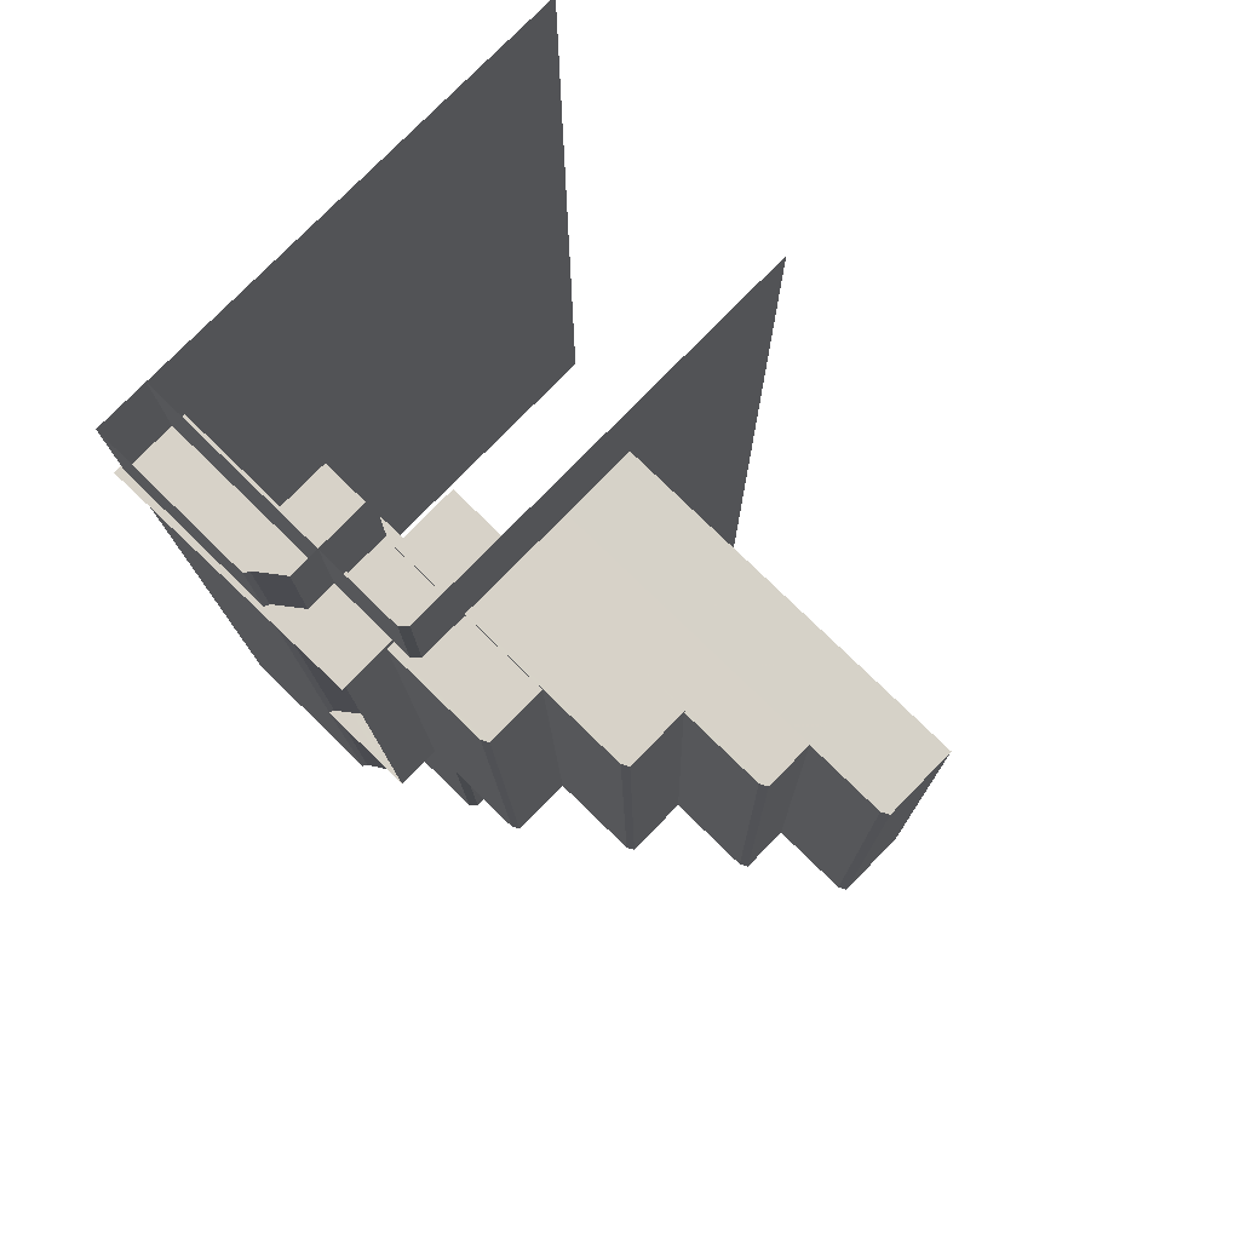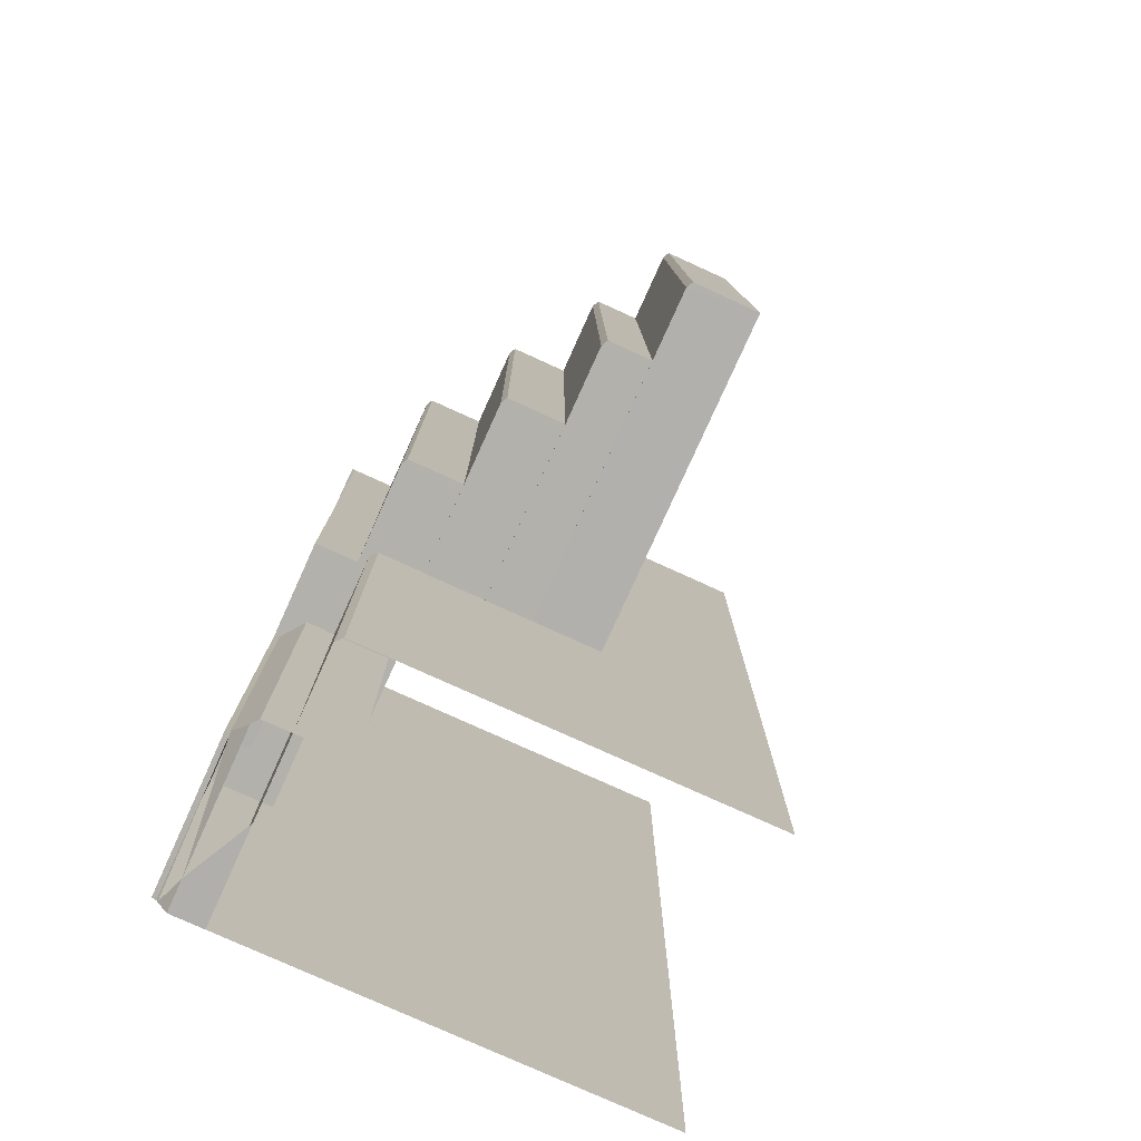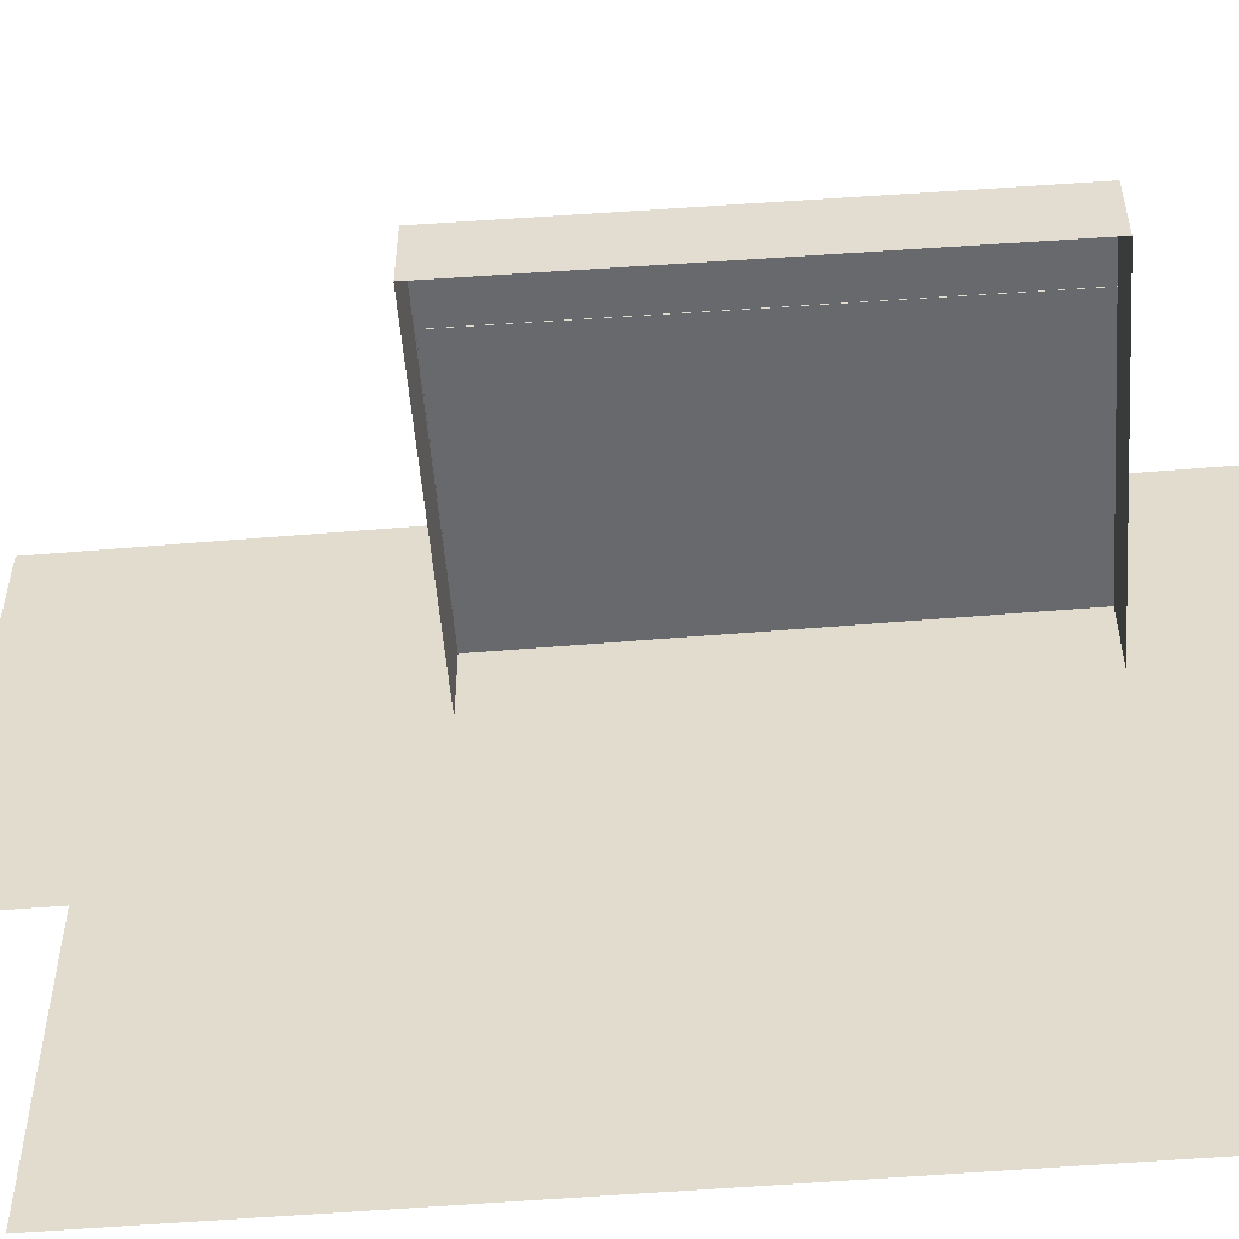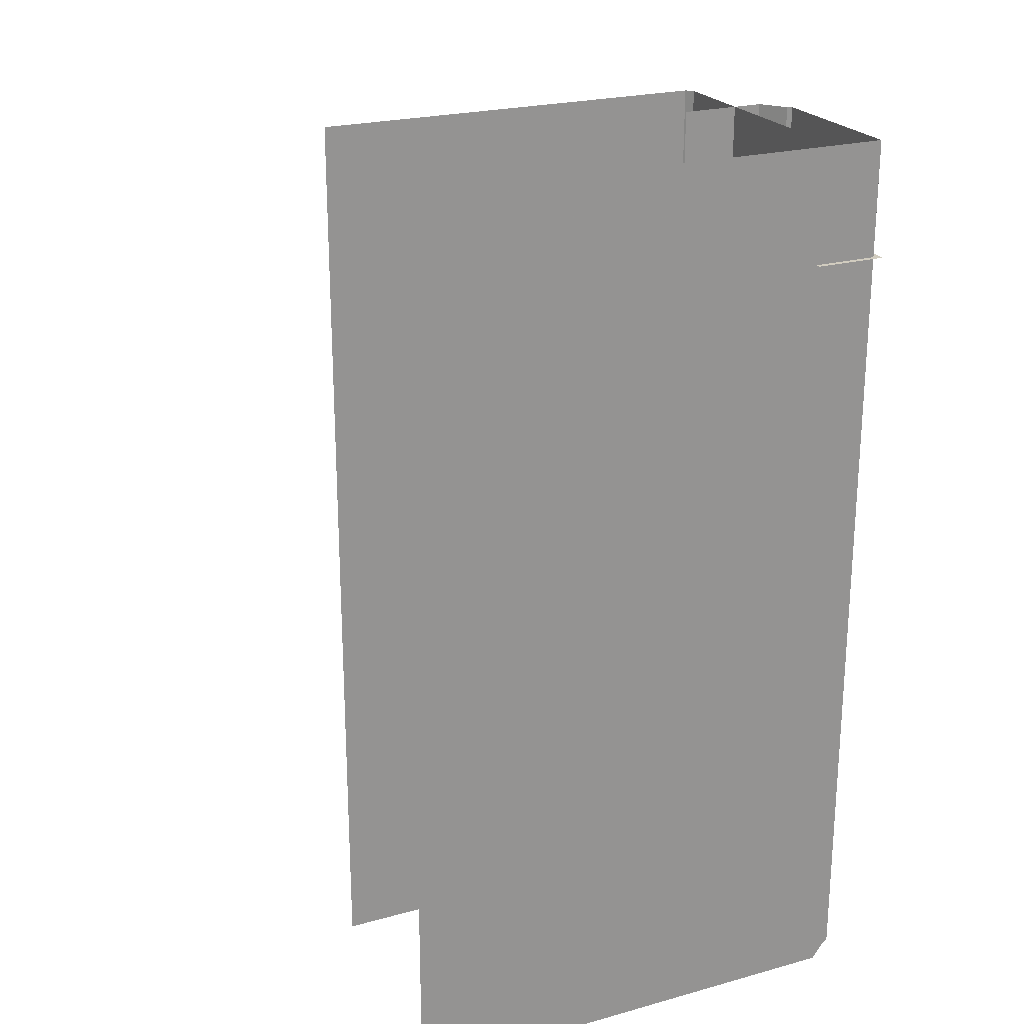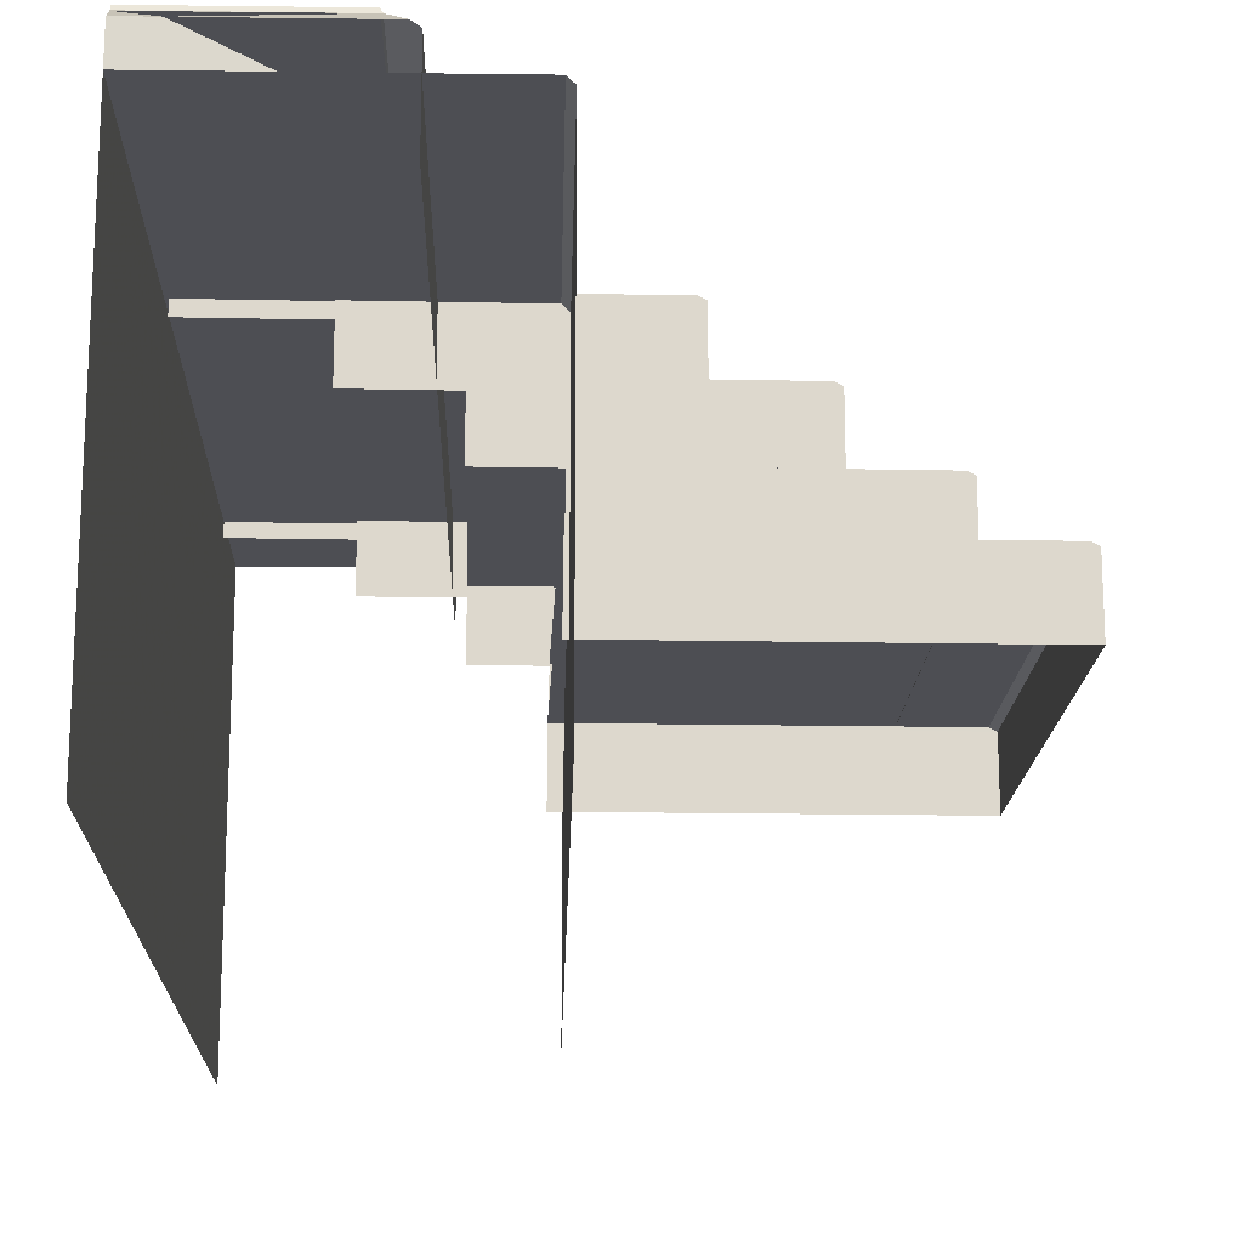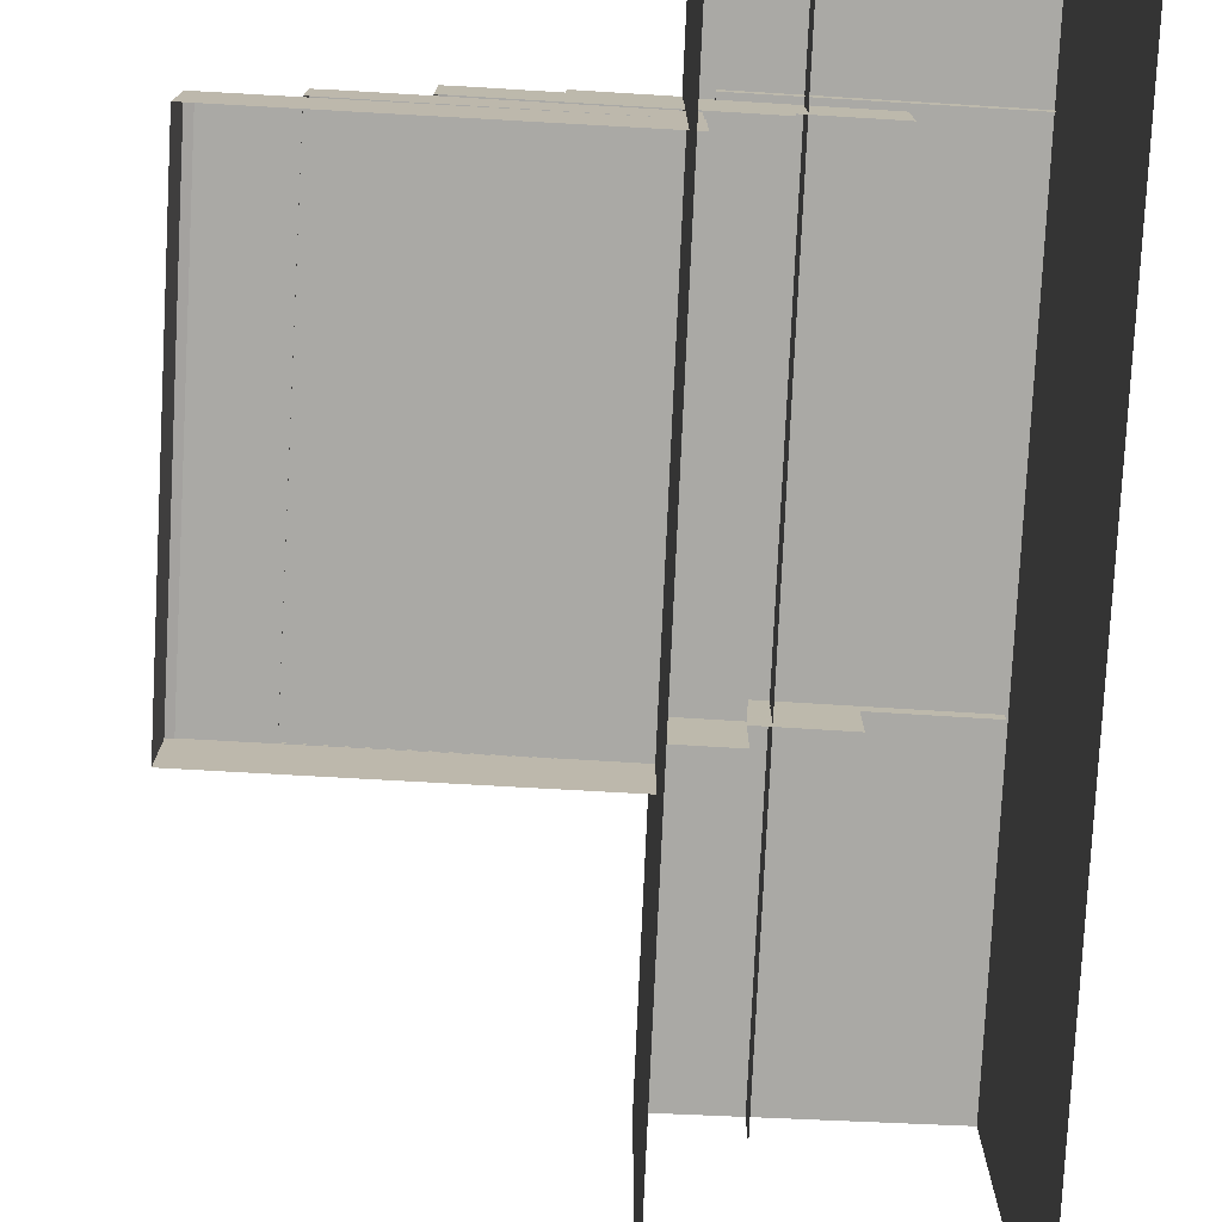
<metadata>
{"format":"obj","ext":"obj","renderer":"f3d","projection":"perspective","resolution":1024,"background":"white","views":[{"elev":77.7,"azim":-135.7,"up":"+Z"},{"elev":-78.1,"azim":-114.4,"up":"+Z"},{"elev":-52.8,"azim":-84.8,"up":"+Y"},{"elev":23.1,"azim":64.9,"up":"+Z"},{"elev":-17.3,"azim":178.6,"up":"+Y"},{"elev":-75.4,"azim":-2.5,"up":"+Y"}]}
</metadata>
<code>
g
v 2877 893.3 -2.266e+04
v 2785 835.8 -2.234e+04
v 2792 835.8 -2.19e+04
v 3035 835.8 -21906
v 3027 835.8 -2.235e+04
v 2889 874.8 -2.246e+04
v 2948 874.8 -2.246e+04
v 2686 856 -2.234e+04
v 2694 856 -2.191e+04
v 2928 856 -2.191e+04
v 2920 856 -2.235e+04
v 2680 787.9 -22343
v 2688 787.9 -2.191e+04
v 2688 852.6 -2.191e+04
v 2680 852.6 -22343
v 2928 787.9 -2.191e+04
v 2920 787.9 -2.235e+04
v 2599 797.5 -2.234e+04
v 2607 797.5 -21902
v 2843 797.5 -21906
v 2836 797.5 -2.235e+04
v 2593 735.7 -2.234e+04
v 2601 735.7 -2.19e+04
v 2601 794 -2.19e+04
v 2593 794 -2.234e+04
v 2843 735.7 -21906
v 2836 735.7 -2.235e+04
v 2516 737.3 -2.234e+04
v 2525 737.3 -21902
v 2780 737.3 -21906
v 2772 737.3 -2.235e+04
v 2510 689.9 -2.234e+04
v 2518 689.9 -2.19e+04
v 2518 733.8 -2.19e+04
v 2510 733.8 -2.234e+04
v 2780 689.9 -21906
v 2772 689.9 -2.235e+04
v 2439 690.5 -2.234e+04
v 2447 690.5 -21902
v 2781 690.5 -21906
v 2773 690.5 -2.235e+04
v 2432 621.7 -2.234e+04
v 2440 621.7 -2.19e+04
v 2440 687 -2.19e+04
v 2432 687 -2.234e+04
v 2781 621.7 -21906
v 2773 621.7 -2.235e+04
v 2877 893.3 -2.266e+04
v 2877 893.3 -2.266e+04
v 2877 893.3 -2.266e+04
v 3035 904.6 -21906
v 2785 835.8 -2.234e+04
v 2792 835.8 -2.19e+04
v 2792 901.1 -2.19e+04
v 2686 856 -2.234e+04
v 2686 856 -2.234e+04
v 2694 856 -2.191e+04
v 2694 856 -2.191e+04
v 2928 856 -2.191e+04
v 2920 856 -2.235e+04
v 2680 787.9 -22343
v 2688 787.9 -2.191e+04
v 2688 852.6 -2.191e+04
v 2688 852.6 -2.191e+04
v 2680 852.6 -22343
v 2680 852.6 -22343
v 2599 797.5 -2.234e+04
v 2599 797.5 -2.234e+04
v 2607 797.5 -21902
v 2607 797.5 -21902
v 2843 797.5 -21906
v 2836 797.5 -2.235e+04
v 2593 735.7 -2.234e+04
v 2601 735.7 -2.19e+04
v 2601 794 -2.19e+04
v 2601 794 -2.19e+04
v 2593 794 -2.234e+04
v 2593 794 -2.234e+04
v 2516 737.3 -2.234e+04
v 2516 737.3 -2.234e+04
v 2525 737.3 -21902
v 2525 737.3 -21902
v 2780 737.3 -21906
v 2772 737.3 -2.235e+04
v 2510 689.9 -2.234e+04
v 2518 689.9 -2.19e+04
v 2518 733.8 -2.19e+04
v 2518 733.8 -2.19e+04
v 2510 733.8 -2.234e+04
v 2510 733.8 -2.234e+04
v 2439 690.5 -2.234e+04
v 2439 690.5 -2.234e+04
v 2447 690.5 -21902
v 2447 690.5 -21902
v 2781 690.5 -21906
v 2773 690.5 -2.235e+04
v 2432 621.7 -2.234e+04
v 2440 621.7 -2.19e+04
v 2440 687 -2.19e+04
v 2440 687 -2.19e+04
v 2432 687 -2.234e+04
v 2432 687 -2.234e+04
v 3030 432.8 -2.267e+04
v 2814 897.8 -2.234e+04
v 3027 897.8 -2.235e+04
v 2879 897.8 -2.265e+04
v 2854 876.3 -2.267e+04
v 2879 897.8 -2.265e+04
v 3030 893.3 -2.266e+04
v 3030 897.8 -2.265e+04
v 3030 893.3 -2.266e+04
v 3030 892 -2.266e+04
v 2792 897.8 -2.19e+04
v 2785 897.8 -2.234e+04
v 2797 897.8 -2.234e+04
v 2948 897.8 -2.246e+04
v 2947 897.8 -2.246e+04
v 2775 848.7 -2.267e+04
v 2934 848.7 -2.267e+04
v 3030 848.7 -2.267e+04
v 2769 460.8 -2.267e+04
v 2769 842.6 -2.267e+04
v 2769 842.6 -2.267e+04
v 3030 881.6 -2.267e+04
v 3030 897.8 -2.265e+04
v 3030 893.3 -2.266e+04
v 3030 892 -2.266e+04
v 2998 881.6 -2.267e+04
v 2879 897.8 -2.265e+04
v 3030 848.7 -2.267e+04
v 2889 897.8 -2.246e+04
v 2785 897.8 -2.234e+04
v 2998 881.6 -2.267e+04
v 3000 848.7 -2.267e+04
v 3017 862.6 -2.267e+04
v 2998 881.6 -2.267e+04
v 2934 848.7 -2.267e+04
v 2877 893.3 -2.18e+04
v 2879 896.2 -2.18e+04
v 2854 876.3 -2.18e+04
v 2869 887.2 -2.18e+04
v 2854 795.2 -2.18e+04
v 2854 852 -2.18e+04
v 2854 808.1 -2.267e+04
v 2854 795.2 -2.267e+04
v 2775 848.7 -2.18e+04
v 2950 848.7 -2.18e+04
v 2769 460.8 -2.18e+04
v 2769 777.5 -2.18e+04
v 2769 764.3 -2.267e+04
v 2769 741 -2.267e+04
v 2769 721.1 -2.18e+04
v 2769 842.6 -2.18e+04
v 2769 842.6 -2.18e+04
v 2770 843.6 -2.18e+04
v 2775 848.7 -2.18e+04
v 2775 848.7 -2.267e+04
v 2769 842.6 -2.267e+04
v 2998 881.6 -2.267e+04
v 2862 881.6 -2.267e+04
v 2869 887.3 -2.18e+04
v 2877 893.3 -2.18e+04
v 2862 881.6 -2.267e+04
v 2855 876.4 -2.267e+04
v 3030 897.8 -2.18e+04
v 3030 894.1 -2.18e+04
v 3030 881.6 -2.267e+04
v 2998 881.6 -2.267e+04
v 2854 876.3 -2.267e+04
v 2879 897.8 -2.18e+04
v 3030 848.7 -2.267e+04
v 2879 897.8 -2.18e+04
v 3030 897.8 -2.18e+04
v 3030 884.3 -2.18e+04
v 3030 432.8 -2.18e+04
v 3030 503.3 -2.18e+04
v 3030 893 -2.18e+04
v 2769 842.6 -2.18e+04
v 2769 842.6 -2.267e+04
v 3030 848.7 -2.18e+04
v 2854 876.3 -2.18e+04
v 2854 876.3 -2.267e+04
g u2NEBuild11
f 10 9 63
f 17 8 11
f 20 69 75
f 27 18 21
f 30 81 87
f 37 28 84
f 40 93 100
f 47 38 96
f 3 4 51 54
f 56 57 59 60
f 61 62 64 15
f 63 16 10
f 17 65 8
f 55 14 58
f 67 70 71 72
f 73 23 76 25
f 75 26 20
f 22 18 27
f 68 78 24 19
f 80 82 83 31
f 85 88 89
f 86 36 30 87
f 32 28 37
f 79 35 34 29
f 91 94 95 41
f 42 44 101
f 43 46 40 100
f 97 38 47
f 92 99 39
f 92 45 99
f 97 102 38
f 42 98 44
f 32 90 28
f 85 33 88
f 22 77 18
f 74 26 75
f 55 66 14
f 12 65 17
f 13 16 63
f 5 104 105
f 109 108 110
f 111 112 1
f 2 113 114
f 5 115 104
f 116 117 7
f 6 7 117 131
f 52 132 115 5
f 2 53 113
f 50 108 109
f 138 139 49
f 140 141 107
f 142 143 144 145
f 146 147 119 118
f 148 152 149 150 151 121
f 153 154 122 123
f 157 158 155 156
f 1 159 160
f 48 163 164 161 162
f 112 167 168
f 159 168 133
f 154 155 122
f 141 161 164 169
f 139 170 106 49
f 179 150 149 178
f 147 180 120 119
f 182 144 143 181
g
f 130 128 124
f 134 137 136 135
f 165 166 126 125
f 135 171 134
f 125 129 172 173
f 103 124 174 176 175
f 177 174 124 127
f 166 177 127 126

</code>
